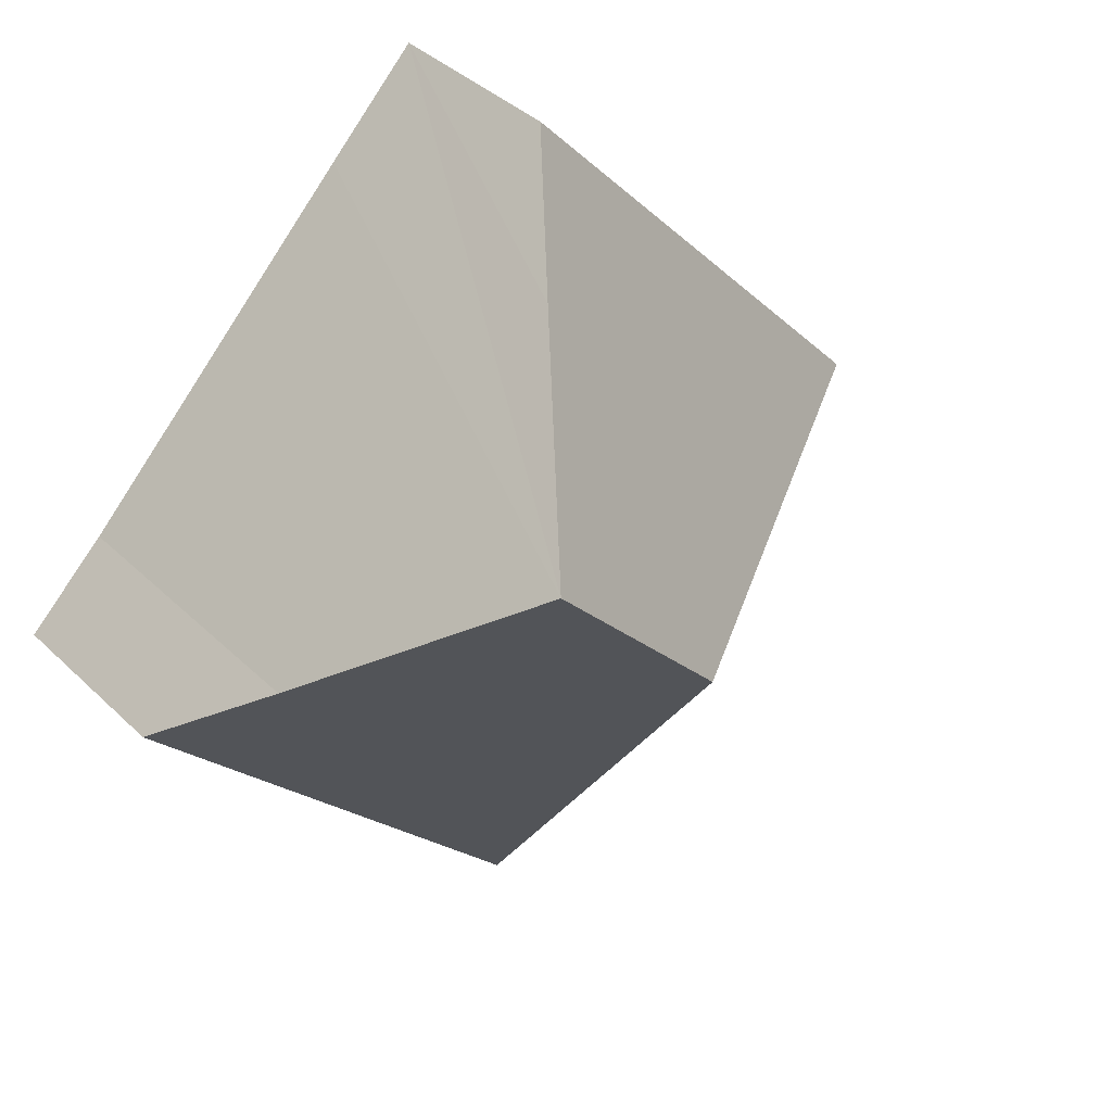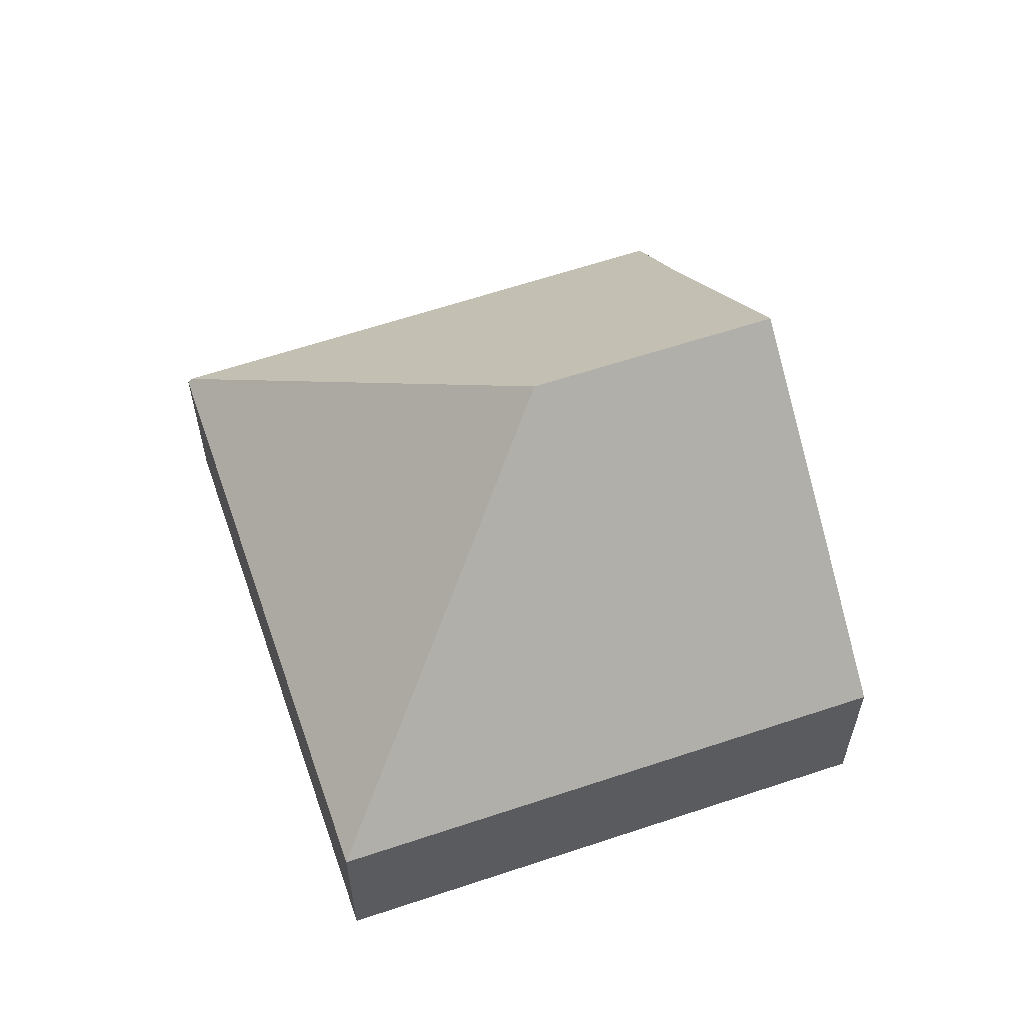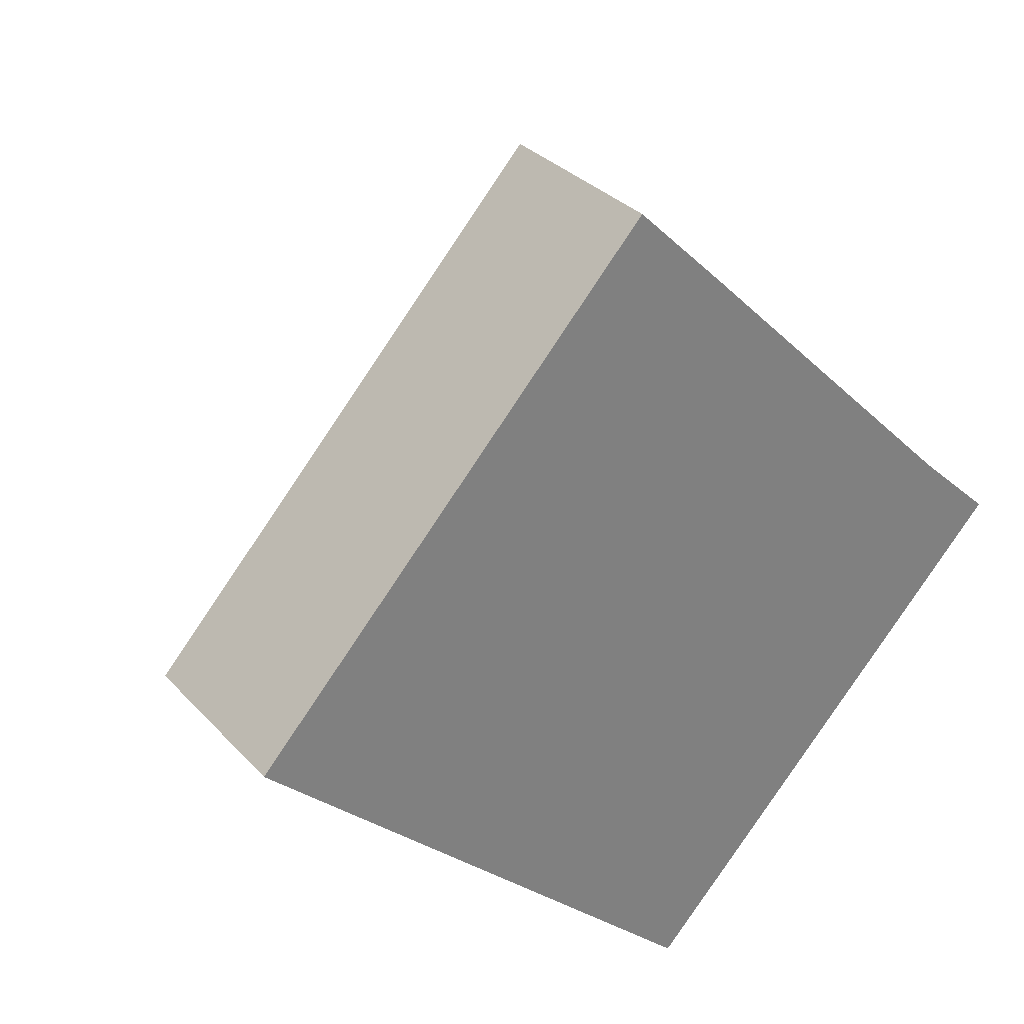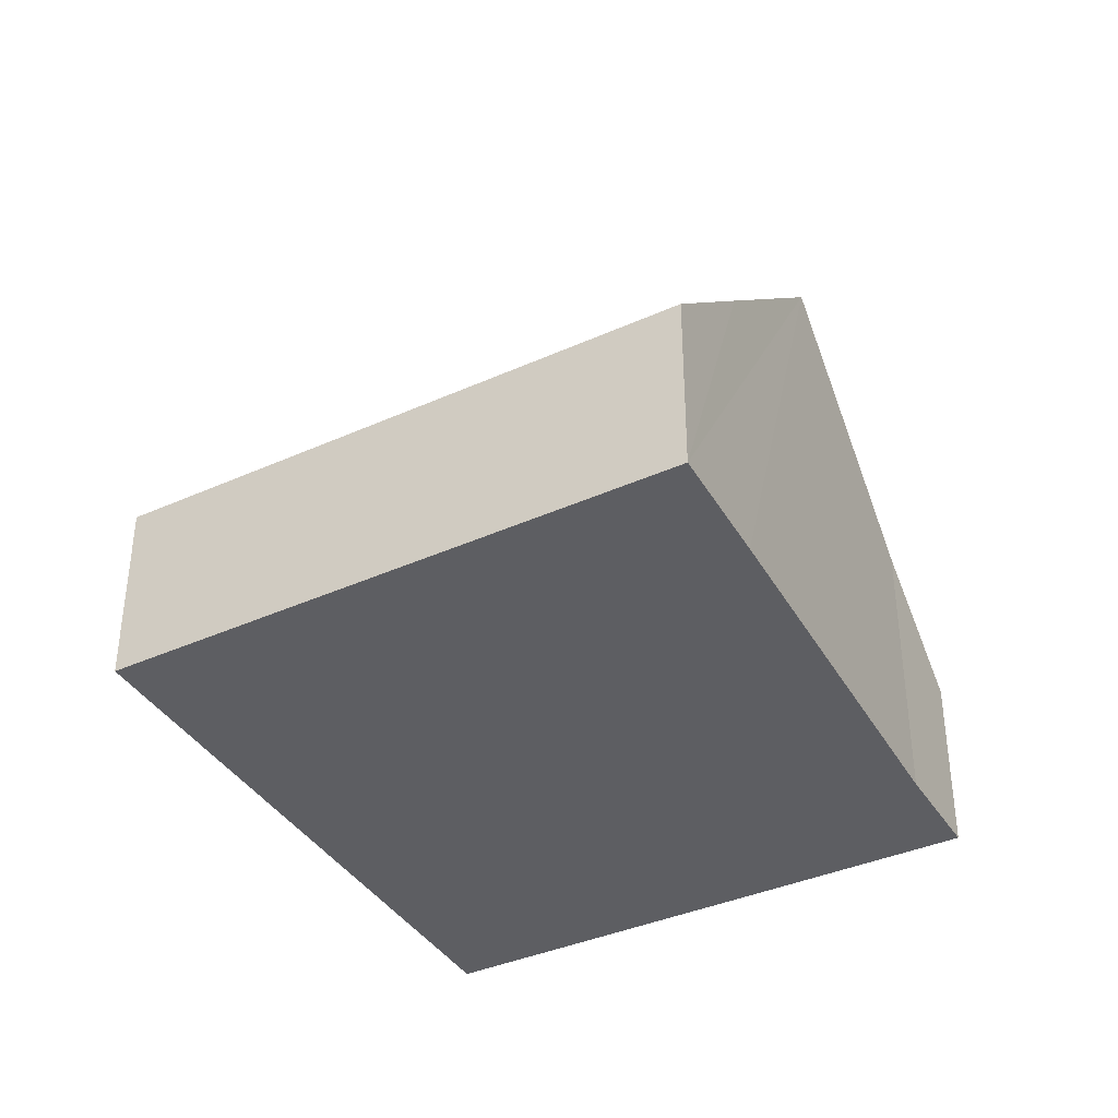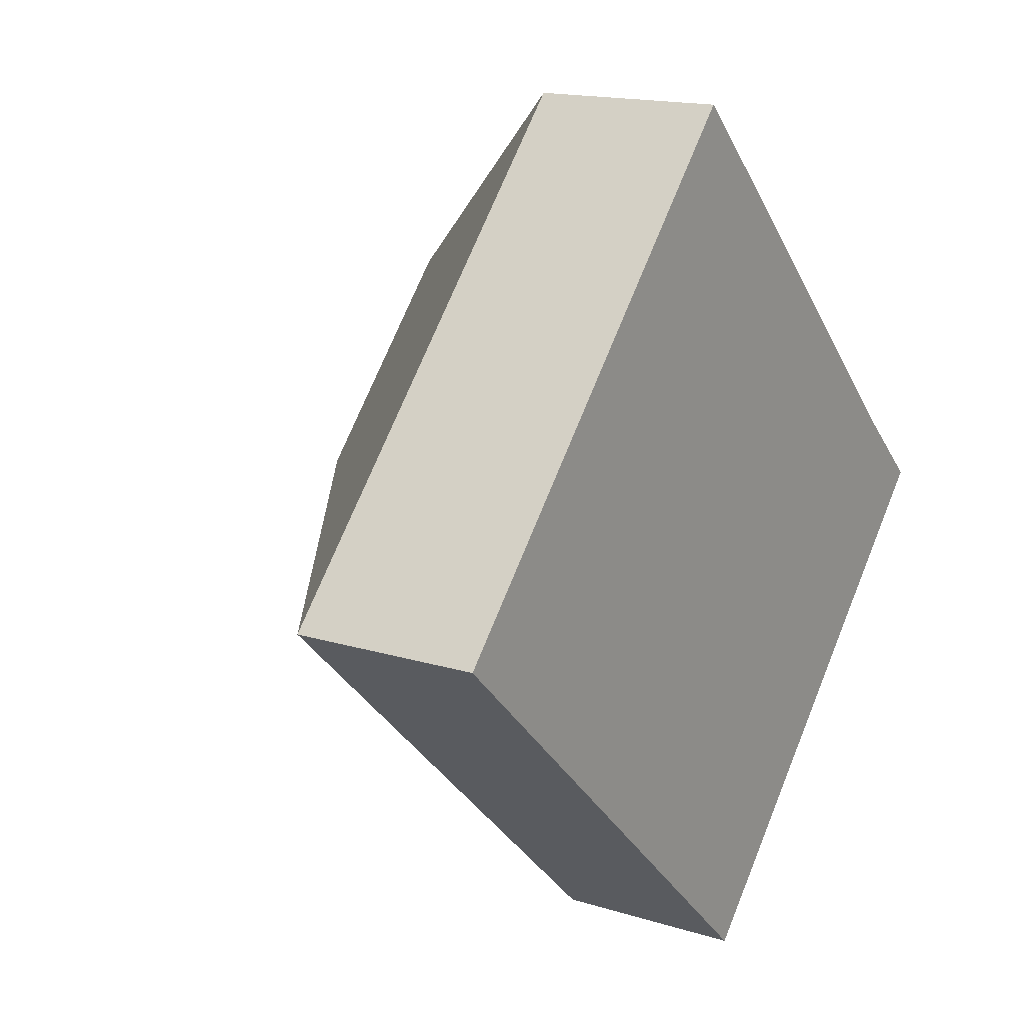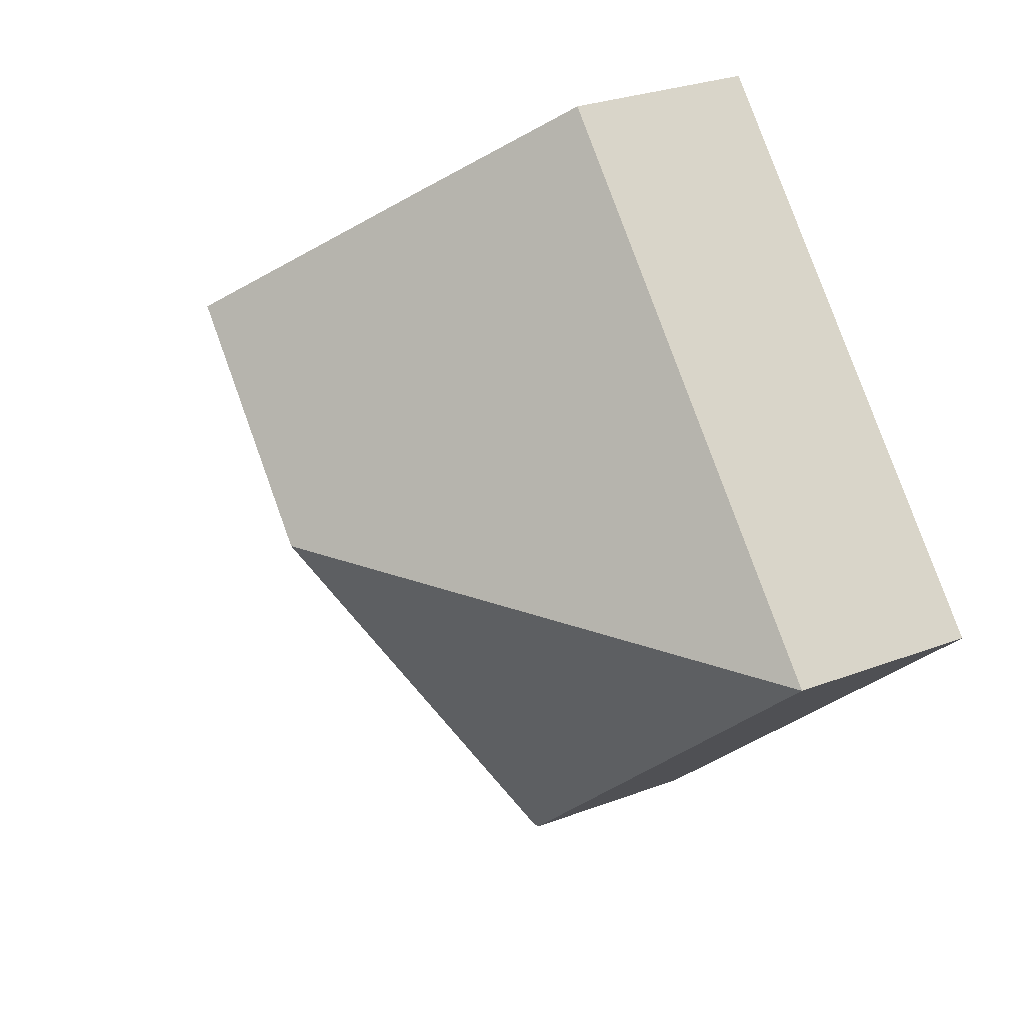
<metadata>
{"format":"obj","ext":"obj","renderer":"f3d","projection":"perspective","resolution":1024,"background":"white","views":[{"elev":39.0,"azim":139.8,"up":"+Z"},{"elev":60.7,"azim":-66.2,"up":"+Y"},{"elev":31.6,"azim":-34.5,"up":"+Z"},{"elev":-39.2,"azim":-18.0,"up":"+Y"},{"elev":15.8,"azim":-56.9,"up":"+Z"},{"elev":27.9,"azim":-120.1,"up":"+Z"}]}
</metadata>
<code>
v  4.988 1.817 0.373
v  2.888 3.082 0.111
v  4.02 3.082 1.342
v  5.504 1.166 -0.107
v  2.998 1.215 -2.751
v  3.149 1.943 2.215
v  2.568 1.188 2.79
v  0 1.188 7.274e-17
v  2.978 1.188 -2.772
v  2.978 1.697e-16 -2.772
v  0 0 0
v  2.568 -1.708e-16 2.79
v  3.149 -1.356e-16 2.215
v  4.02 -8.217e-17 1.342
v  4.988 -2.284e-17 0.373
v  5.504 6.552e-18 -0.107
v  2.998 1.685e-16 -2.751
g defaultobject
f 1 2 3
f 2 1 4
f 2 4 5
f 2 6 3
f 6 2 7
f 7 2 8
f 9 2 5
f 2 9 8
f 10 8 9
f 8 10 11
f 11 7 8
f 7 11 12
f 12 6 7
f 6 12 3
f 3 12 13
f 3 13 1
f 1 13 14
f 1 14 15
f 15 4 1
f 4 15 16
f 5 10 9
f 10 5 4
f 10 4 17
f 17 4 16
f 10 12 11
f 12 10 13
f 13 10 17
f 13 17 14
f 14 17 15
f 15 17 16

</code>
